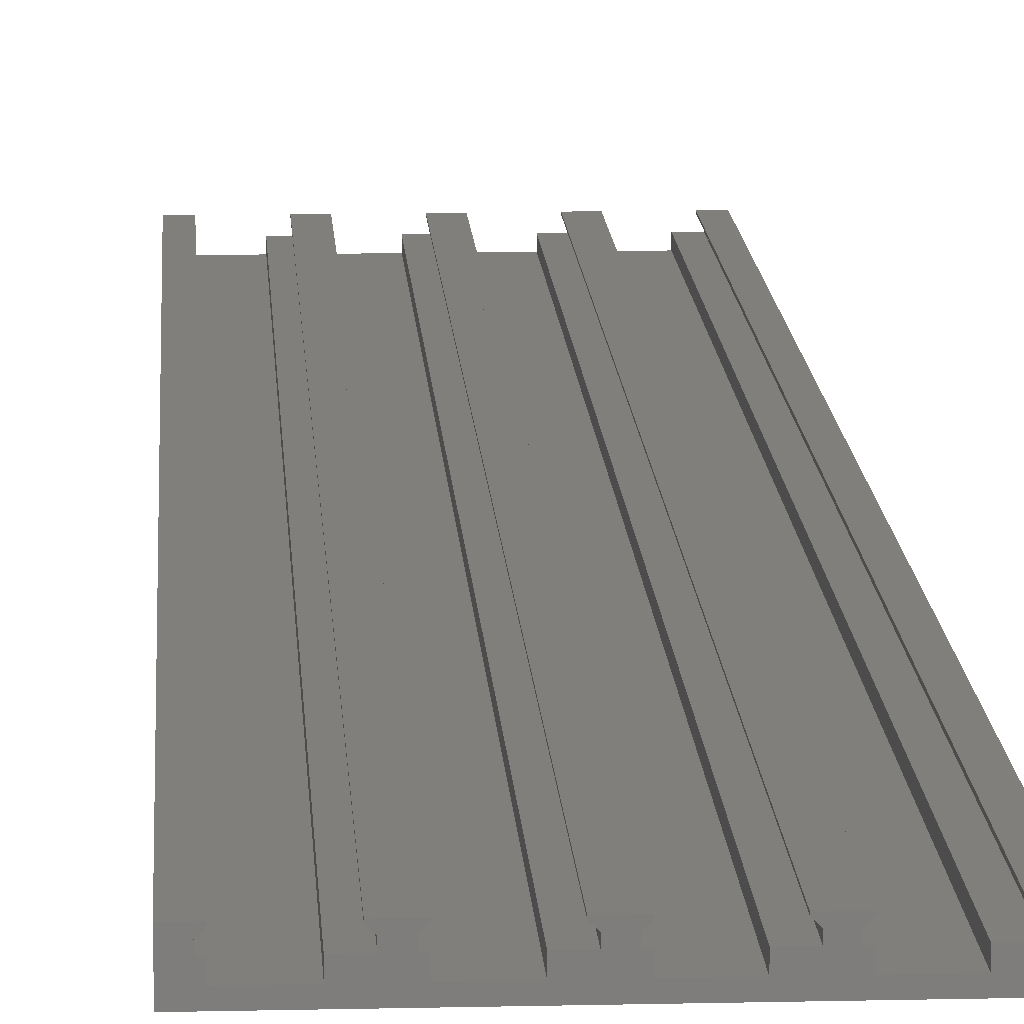
<metadata>
{"format":"stl","ext":"stl","renderer":"f3d","projection":"perspective","resolution":1024,"background":"white","views":[{"elev":12.9,"azim":176.9,"up":"+Z"}]}
</metadata>
<code>
# stl→obj: 346 verts, 972 faces
v -24.1 -90 3.6
v -24.1 90 3.6
v -24.1 -90 2.8
v -24.1 90 2
v -24.1 90 2.8
v -24.1 -90 2
v -21.7 90 0.6
v -16.5 -90 0.6
v -16.5 90 0.6
v -21.7 -90 0.6
v -15.9 90 2
v -15.9 81.5 0
v -15.9 90 -0.6
v -15.9 78.5 0
v -15.9 65.5 0
v -15.9 78.5 -0.6
v -15.9 62.5 0
v -15.9 49.5 0
v -15.9 62.5 -0.6
v -15.9 46.5 0
v -15.9 33.5 0
v -15.9 46.5 -0.6
v -15.9 30.5 0
v -15.9 17.5 0
v -15.9 30.5 -0.6
v -15.9 14.5 0
v -15.9 1.5 0
v -15.9 14.5 -0.6
v -15.9 -1.5 0
v -15.9 -14.5 0
v -15.9 -1.5 -0.6
v -15.9 -17.5 0
v -15.9 -30.5 0
v -15.9 -17.5 -0.6
v -15.9 -90 2
v -15.9 -33.5 0
v -15.9 -46.5 0
v -15.9 -33.5 -0.6
v -15.9 -49.5 0
v -15.9 -62.5 0
v -15.9 -49.5 -0.6
v -15.9 -65.5 0
v -15.9 -78.5 0
v -15.9 -65.5 -0.6
v -15.9 -81.5 0
v -15.9 -90 -0.6
v -15.9 -81.5 -0.6
v -15.9 81.5 -0.6
v -15.9 65.5 -0.6
v -15.9 49.5 -0.6
v -15.9 33.5 -0.6
v -15.9 17.5 -0.6
v -15.9 1.5 -0.6
v -15.9 -14.5 -0.6
v -15.9 -30.5 -0.6
v -15.9 -46.5 -0.6
v -15.9 -62.5 -0.6
v -15.9 -78.5 -0.6
v -16.5 90 2
v -21.7 90 2
v -23.5 90 3.6
v -23.5 90 3.4
v -25.9 90 3.6
v -25.9 90 -0.6
v -25.9 -90 -0.6
v -25.9 -81.5 -0.6
v -25.9 81.5 -0.6
v -25.9 -78.5 -0.6
v -25.9 -65.5 -0.6
v -25.9 -62.5 -0.6
v -25.9 -49.5 -0.6
v -25.9 -46.5 -0.6
v -25.9 -33.5 -0.6
v -25.9 -30.5 -0.6
v -25.9 -17.5 -0.6
v -25.9 -14.5 -0.6
v -25.9 -1.5 -0.6
v -25.9 1.5 -0.6
v -25.9 14.5 -0.6
v -25.9 17.5 -0.6
v -25.9 30.5 -0.6
v -25.9 33.5 -0.6
v -25.9 46.5 -0.6
v -25.9 49.5 -0.6
v -25.9 62.5 -0.6
v -25.9 65.5 -0.6
v -25.9 78.5 -0.6
v -25.9 -90 3.6
v -23.5 -90 3.4
v -23.5 -90 3.6
v -21.7 -90 2
v -16.5 -90 2
v -16.5 90 3.6
v -15.9 -90 3.6
v -15.9 90 3.6
v -16.5 -90 3.6
v -16.5 -90 3.4
v -15.9 90 2.8
v -15.9 -90 2.8
v -16.5 90 3.4
v -25.9 -81.5 0
v -25.9 -65.5 0
v -25.9 -49.5 0
v -25.9 -33.5 0
v -25.9 -17.5 0
v -25.9 -1.5 0
v -25.9 14.5 0
v -25.9 30.5 0
v -25.9 46.5 0
v -25.9 62.5 0
v -25.9 78.5 0
v -25.9 81.5 0
v -25.9 65.5 0
v -25.9 49.5 0
v -25.9 33.5 0
v -25.9 17.5 0
v -25.9 1.5 0
v -25.9 -14.5 0
v -25.9 -30.5 0
v -25.9 -46.5 0
v -25.9 -62.5 0
v -25.9 -78.5 0
v -14.1 -90 3.6
v -14.1 90 3.6
v -14.1 -90 2.8
v -14.1 90 2
v -14.1 90 2.8
v -14.1 -90 2
v -11.7 90 0.6
v -6.5 -90 0.6
v -6.5 90 0.6
v -11.7 -90 0.6
v -5.9 90 2
v -5.9 81.5 0
v -5.9 90 -0.6
v -5.9 78.5 0
v -5.9 65.5 0
v -5.9 78.5 -0.6
v -5.9 62.5 0
v -5.9 49.5 0
v -5.9 62.5 -0.6
v -5.9 46.5 0
v -5.9 33.5 0
v -5.9 46.5 -0.6
v -5.9 30.5 0
v -5.9 17.5 0
v -5.9 30.5 -0.6
v -5.9 14.5 0
v -5.9 1.5 0
v -5.9 14.5 -0.6
v -5.9 -1.5 0
v -5.9 -14.5 0
v -5.9 -1.5 -0.6
v -5.9 -17.5 0
v -5.9 -30.5 0
v -5.9 -17.5 -0.6
v -5.9 -90 2
v -5.9 -33.5 0
v -5.9 -46.5 0
v -5.9 -33.5 -0.6
v -5.9 -49.5 0
v -5.9 -62.5 0
v -5.9 -49.5 -0.6
v -5.9 -65.5 0
v -5.9 -78.5 0
v -5.9 -65.5 -0.6
v -5.9 -81.5 0
v -5.9 -90 -0.6
v -5.9 -81.5 -0.6
v -5.9 81.5 -0.6
v -5.9 65.5 -0.6
v -5.9 49.5 -0.6
v -5.9 33.5 -0.6
v -5.9 17.5 -0.6
v -5.9 1.5 -0.6
v -5.9 -14.5 -0.6
v -5.9 -30.5 -0.6
v -5.9 -46.5 -0.6
v -5.9 -62.5 -0.6
v -5.9 -78.5 -0.6
v -6.5 90 2
v -11.7 90 2
v -13.5 90 3.6
v -13.5 90 3.4
v -13.5 -90 3.4
v -13.5 -90 3.6
v -11.7 -90 2
v -6.5 -90 2
v -6.5 90 3.6
v -5.9 -90 3.6
v -5.9 90 3.6
v -6.5 -90 3.6
v -5.9 -90 2.8
v -6.5 90 3.4
v -5.9 90 2.8
v -6.5 -90 3.4
v -4.1 -90 3.6
v -4.1 90 3.6
v -4.1 -90 2.8
v -4.1 90 2
v -4.1 90 2.8
v -4.1 -90 2
v -1.7 90 0.6
v 3.5 -90 0.6
v 3.5 90 0.6
v -1.7 -90 0.6
v 4.1 90 2
v 4.1 81.5 0
v 4.1 90 -0.6
v 4.1 78.5 0
v 4.1 65.5 0
v 4.1 78.5 -0.6
v 4.1 62.5 0
v 4.1 49.5 0
v 4.1 62.5 -0.6
v 4.1 46.5 0
v 4.1 33.5 0
v 4.1 46.5 -0.6
v 4.1 30.5 0
v 4.1 17.5 0
v 4.1 30.5 -0.6
v 4.1 14.5 0
v 4.1 1.5 0
v 4.1 14.5 -0.6
v 4.1 -1.5 0
v 4.1 -14.5 0
v 4.1 -1.5 -0.6
v 4.1 -17.5 0
v 4.1 -30.5 0
v 4.1 -17.5 -0.6
v 4.1 -90 2
v 4.1 -33.5 0
v 4.1 -46.5 0
v 4.1 -33.5 -0.6
v 4.1 -49.5 0
v 4.1 -62.5 0
v 4.1 -49.5 -0.6
v 4.1 -65.5 0
v 4.1 -78.5 0
v 4.1 -65.5 -0.6
v 4.1 -81.5 0
v 4.1 -90 -0.6
v 4.1 -81.5 -0.6
v 4.1 81.5 -0.6
v 4.1 65.5 -0.6
v 4.1 49.5 -0.6
v 4.1 33.5 -0.6
v 4.1 17.5 -0.6
v 4.1 1.5 -0.6
v 4.1 -14.5 -0.6
v 4.1 -30.5 -0.6
v 4.1 -46.5 -0.6
v 4.1 -62.5 -0.6
v 4.1 -78.5 -0.6
v 3.5 90 2
v -1.7 90 2
v -3.5 90 3.6
v -3.5 90 3.4
v -3.5 -90 3.4
v -3.5 -90 3.6
v -1.7 -90 2
v 3.5 -90 2
v 3.5 90 3.6
v 4.1 -90 3.6
v 4.1 90 3.6
v 3.5 -90 3.6
v 4.1 -90 2.8
v 3.5 90 3.4
v 4.1 90 2.8
v 3.5 -90 3.4
v 5.9 -90 3.6
v 5.9 90 3.6
v 5.9 -90 2.8
v 5.9 90 2
v 5.9 90 2.8
v 5.9 -90 2
v 8.3 90 0.6
v 13.5 -90 0.6
v 13.5 90 0.6
v 8.3 -90 0.6
v 14.1 -90 3.6
v 14.1 90 3.6
v 14.1 -90 2
v 14.1 90 2.8
v 14.1 90 2
v 14.1 -90 2.8
v 15.9 90 3.6
v 13.5 90 3.4
v 13.5 90 3.6
v 13.5 90 2
v 15.9 90 -0.6
v 8.3 90 2
v 6.5 90 3.6
v 6.5 90 3.4
v 15.9 -81.5 -0.6
v 15.9 -90 -0.6
v 15.9 81.5 -0.6
v 15.9 -65.5 -0.6
v 15.9 -78.5 -0.6
v 15.9 -49.5 -0.6
v 15.9 -62.5 -0.6
v 15.9 -33.5 -0.6
v 15.9 -46.5 -0.6
v 15.9 -17.5 -0.6
v 15.9 -30.5 -0.6
v 15.9 -1.5 -0.6
v 15.9 -14.5 -0.6
v 15.9 14.5 -0.6
v 15.9 1.5 -0.6
v 15.9 30.5 -0.6
v 15.9 17.5 -0.6
v 15.9 46.5 -0.6
v 15.9 33.5 -0.6
v 15.9 62.5 -0.6
v 15.9 49.5 -0.6
v 15.9 78.5 -0.6
v 15.9 65.5 -0.6
v 6.5 -90 3.4
v 6.5 -90 3.6
v 8.3 -90 2
v 13.5 -90 2
v 13.5 -90 3.6
v 13.5 -90 3.4
v 15.9 -90 3.6
v 15.9 81.5 0
v 15.9 78.5 0
v 15.9 65.5 0
v 15.9 62.5 0
v 15.9 49.5 0
v 15.9 46.5 0
v 15.9 33.5 0
v 15.9 30.5 0
v 15.9 17.5 0
v 15.9 14.5 0
v 15.9 1.5 0
v 15.9 -1.5 0
v 15.9 -14.5 0
v 15.9 -17.5 0
v 15.9 -30.5 0
v 15.9 -33.5 0
v 15.9 -46.5 0
v 15.9 -49.5 0
v 15.9 -62.5 0
v 15.9 -65.5 0
v 15.9 -78.5 0
v 15.9 -81.5 0
f 1 2 2
f 2 1 1
f 3 4 5
f 4 3 6
f 7 8 9
f 8 7 10
f 11 12 13
f 11 14 12
f 14 15 16
f 11 15 14
f 11 17 15
f 17 18 19
f 11 18 17
f 11 20 18
f 20 21 22
f 11 21 20
f 11 23 21
f 23 24 25
f 11 24 23
f 11 26 24
f 26 27 28
f 11 27 26
f 11 29 27
f 29 30 31
f 11 30 29
f 11 32 30
f 32 33 34
f 35 32 11
f 32 35 33
f 36 37 38
f 33 35 36
f 36 35 37
f 39 40 41
f 37 35 39
f 39 35 40
f 42 43 44
f 40 35 42
f 42 35 43
f 43 35 45
f 46 45 35
f 45 46 47
f 13 12 48
f 16 15 49
f 19 18 50
f 22 21 51
f 25 24 52
f 28 27 53
f 31 30 54
f 34 33 55
f 38 37 56
f 41 40 57
f 44 43 58
f 11 9 59
f 9 13 7
f 13 9 11
f 60 7 4
f 61 62 2
f 2 63 2
f 5 2 62
f 2 5 63
f 4 63 5
f 4 64 63
f 7 64 4
f 64 7 13
f 65 47 46
f 47 65 66
f 67 13 48
f 13 67 64
f 68 44 58
f 44 68 69
f 70 41 57
f 41 70 71
f 72 38 56
f 38 72 73
f 74 34 55
f 34 74 75
f 76 31 54
f 31 76 77
f 78 28 53
f 28 78 79
f 80 25 52
f 25 80 81
f 82 22 51
f 22 82 83
f 84 19 50
f 19 84 85
f 86 16 49
f 16 86 87
f 88 1 1
f 1 89 90
f 3 1 88
f 1 3 89
f 88 6 3
f 6 10 91
f 46 10 65
f 6 65 10
f 65 6 88
f 8 35 92
f 8 46 35
f 10 46 8
f 4 91 60
f 91 4 6
f 91 7 60
f 7 91 10
f 8 59 9
f 59 8 92
f 59 35 11
f 35 59 92
f 2 90 61
f 90 2 1
f 90 62 61
f 62 90 89
f 89 5 62
f 5 89 3
f 93 94 95
f 94 93 96
f 97 98 99
f 98 97 100
f 94 98 95
f 98 94 99
f 97 94 96
f 94 97 99
f 97 93 100
f 93 97 96
f 95 100 93
f 100 95 98
f 66 65 101
f 69 68 102
f 71 70 103
f 73 72 104
f 75 74 105
f 77 76 106
f 79 78 107
f 81 80 108
f 83 82 109
f 85 84 110
f 87 86 111
f 112 64 67
f 64 112 63
f 111 63 112
f 113 111 86
f 111 113 63
f 110 63 113
f 114 110 84
f 110 114 63
f 109 63 114
f 115 109 82
f 109 115 63
f 108 63 115
f 116 108 80
f 108 116 63
f 107 63 116
f 117 107 78
f 107 117 63
f 106 63 117
f 118 106 76
f 118 63 106
f 88 118 105
f 119 105 74
f 88 105 119
f 88 119 104
f 120 104 72
f 88 104 120
f 88 120 103
f 121 103 70
f 88 103 121
f 88 121 102
f 122 102 68
f 88 102 122
f 88 122 101
f 118 88 63
f 88 101 65
f 63 1 2
f 1 63 88
f 123 124 124
f 124 123 123
f 125 126 127
f 126 125 128
f 129 130 131
f 130 129 132
f 133 134 135
f 133 136 134
f 136 137 138
f 133 137 136
f 133 139 137
f 139 140 141
f 133 140 139
f 133 142 140
f 142 143 144
f 133 143 142
f 133 145 143
f 145 146 147
f 133 146 145
f 133 148 146
f 148 149 150
f 133 149 148
f 133 151 149
f 151 152 153
f 133 152 151
f 133 154 152
f 154 155 156
f 157 154 133
f 154 157 155
f 158 159 160
f 155 157 158
f 158 157 159
f 161 162 163
f 159 157 161
f 161 157 162
f 164 165 166
f 162 157 164
f 164 157 165
f 165 157 167
f 168 167 157
f 167 168 169
f 135 134 170
f 138 137 171
f 141 140 172
f 144 143 173
f 147 146 174
f 150 149 175
f 153 152 176
f 156 155 177
f 160 159 178
f 163 162 179
f 166 165 180
f 133 131 181
f 131 135 129
f 135 131 133
f 182 129 126
f 183 184 124
f 124 95 124
f 127 124 184
f 124 127 95
f 126 95 127
f 126 13 95
f 129 13 126
f 13 129 135
f 46 169 168
f 169 46 47
f 48 135 170
f 135 48 13
f 58 166 180
f 166 58 44
f 57 163 179
f 163 57 41
f 56 160 178
f 160 56 38
f 55 156 177
f 156 55 34
f 54 153 176
f 153 54 31
f 53 150 175
f 150 53 28
f 52 147 174
f 147 52 25
f 51 144 173
f 144 51 22
f 50 141 172
f 141 50 19
f 49 138 171
f 138 49 16
f 94 123 123
f 123 185 186
f 125 123 94
f 123 125 185
f 94 128 125
f 128 132 187
f 168 132 46
f 128 46 132
f 46 128 94
f 130 157 188
f 130 168 157
f 132 168 130
f 126 187 182
f 187 126 128
f 187 129 182
f 129 187 132
f 130 181 131
f 181 130 188
f 181 157 133
f 157 181 188
f 124 186 183
f 186 124 123
f 186 184 183
f 184 186 185
f 185 127 184
f 127 185 125
f 189 190 191
f 190 189 192
f 193 194 195
f 194 193 196
f 190 195 191
f 195 190 193
f 196 190 192
f 190 196 193
f 196 189 194
f 189 196 192
f 191 194 189
f 194 191 195
f 47 46 45
f 44 58 42
f 41 57 39
f 38 56 36
f 34 55 32
f 31 54 29
f 28 53 26
f 25 52 23
f 22 51 20
f 19 50 17
f 16 49 14
f 12 13 48
f 13 12 95
f 14 95 12
f 15 14 49
f 14 15 95
f 17 95 15
f 18 17 50
f 17 18 95
f 20 95 18
f 21 20 51
f 20 21 95
f 23 95 21
f 24 23 52
f 23 24 95
f 26 95 24
f 27 26 53
f 26 27 95
f 29 95 27
f 30 29 54
f 30 95 29
f 94 30 32
f 33 32 55
f 94 32 33
f 94 33 36
f 37 36 56
f 94 36 37
f 94 37 39
f 40 39 57
f 94 39 40
f 94 40 42
f 43 42 58
f 94 42 43
f 94 43 45
f 30 94 95
f 94 45 46
f 95 123 124
f 123 95 94
f 197 198 198
f 198 197 197
f 199 200 201
f 200 199 202
f 203 204 205
f 204 203 206
f 207 208 209
f 207 210 208
f 210 211 212
f 207 211 210
f 207 213 211
f 213 214 215
f 207 214 213
f 207 216 214
f 216 217 218
f 207 217 216
f 207 219 217
f 219 220 221
f 207 220 219
f 207 222 220
f 222 223 224
f 207 223 222
f 207 225 223
f 225 226 227
f 207 226 225
f 207 228 226
f 228 229 230
f 231 228 207
f 228 231 229
f 232 233 234
f 229 231 232
f 232 231 233
f 235 236 237
f 233 231 235
f 235 231 236
f 238 239 240
f 236 231 238
f 238 231 239
f 239 231 241
f 242 241 231
f 241 242 243
f 209 208 244
f 212 211 245
f 215 214 246
f 218 217 247
f 221 220 248
f 224 223 249
f 227 226 250
f 230 229 251
f 234 233 252
f 237 236 253
f 240 239 254
f 207 205 255
f 205 209 203
f 209 205 207
f 256 203 200
f 257 258 198
f 198 191 198
f 201 198 258
f 198 201 191
f 200 191 201
f 200 135 191
f 203 135 200
f 135 203 209
f 168 243 242
f 243 168 169
f 170 209 244
f 209 170 135
f 180 240 254
f 240 180 166
f 179 237 253
f 237 179 163
f 178 234 252
f 234 178 160
f 177 230 251
f 230 177 156
f 176 227 250
f 227 176 153
f 175 224 249
f 224 175 150
f 174 221 248
f 221 174 147
f 173 218 247
f 218 173 144
f 172 215 246
f 215 172 141
f 171 212 245
f 212 171 138
f 190 197 197
f 197 259 260
f 199 197 190
f 197 199 259
f 190 202 199
f 202 206 261
f 242 206 168
f 202 168 206
f 168 202 190
f 204 231 262
f 204 242 231
f 206 242 204
f 200 261 256
f 261 200 202
f 261 203 256
f 203 261 206
f 204 255 205
f 255 204 262
f 255 231 207
f 231 255 262
f 198 260 257
f 260 198 197
f 260 258 257
f 258 260 259
f 259 201 258
f 201 259 199
f 263 264 265
f 264 263 266
f 267 268 269
f 268 267 270
f 264 269 265
f 269 264 267
f 270 264 266
f 264 270 267
f 270 263 268
f 263 270 266
f 265 268 263
f 268 265 269
f 169 168 167
f 166 180 164
f 163 179 161
f 160 178 158
f 156 177 154
f 153 176 151
f 150 175 148
f 147 174 145
f 144 173 142
f 141 172 139
f 138 171 136
f 134 135 170
f 135 134 191
f 136 191 134
f 137 136 171
f 136 137 191
f 139 191 137
f 140 139 172
f 139 140 191
f 142 191 140
f 143 142 173
f 142 143 191
f 145 191 143
f 146 145 174
f 145 146 191
f 148 191 146
f 149 148 175
f 148 149 191
f 151 191 149
f 152 151 176
f 152 191 151
f 190 152 154
f 155 154 177
f 190 154 155
f 190 155 158
f 159 158 178
f 190 158 159
f 190 159 161
f 162 161 179
f 190 161 162
f 190 162 164
f 165 164 180
f 190 164 165
f 190 165 167
f 152 190 191
f 190 167 168
f 191 197 198
f 197 191 190
f 271 272 272
f 272 271 271
f 273 274 275
f 274 273 276
f 277 278 279
f 278 277 280
f 281 282 282
f 282 281 281
f 283 284 285
f 284 283 286
f 287 282 282
f 282 288 289
f 284 282 287
f 282 284 288
f 287 285 284
f 285 279 290
f 291 285 287
f 279 291 277
f 285 291 279
f 292 277 274
f 293 294 272
f 272 265 272
f 275 272 294
f 272 275 265
f 274 265 275
f 274 209 265
f 277 209 274
f 209 277 291
f 242 295 296
f 295 242 243
f 244 291 297
f 291 244 209
f 254 298 299
f 298 254 240
f 253 300 301
f 300 253 237
f 252 302 303
f 302 252 234
f 251 304 305
f 304 251 230
f 250 306 307
f 306 250 227
f 249 308 309
f 308 249 224
f 248 310 311
f 310 248 221
f 247 312 313
f 312 247 218
f 246 314 315
f 314 246 215
f 245 316 317
f 316 245 212
f 264 271 271
f 271 318 319
f 273 271 264
f 271 273 318
f 264 276 273
f 276 280 320
f 296 280 242
f 276 242 280
f 242 276 264
f 321 278 283
f 322 323 281
f 281 324 281
f 286 281 323
f 281 286 324
f 283 324 286
f 296 283 278
f 283 296 324
f 280 296 278
f 274 320 292
f 320 274 276
f 320 277 292
f 277 320 280
f 278 290 279
f 290 278 321
f 290 283 285
f 283 290 321
f 272 319 293
f 319 272 271
f 319 294 293
f 294 319 318
f 318 275 294
f 275 318 273
f 289 281 282
f 281 289 322
f 286 288 284
f 288 286 323
f 323 289 288
f 289 323 322
f 243 242 241
f 240 254 238
f 237 253 235
f 234 252 232
f 230 251 228
f 227 250 225
f 224 249 222
f 221 248 219
f 218 247 216
f 215 246 213
f 212 245 210
f 208 209 244
f 209 208 265
f 210 265 208
f 211 210 245
f 210 211 265
f 213 265 211
f 214 213 246
f 213 214 265
f 216 265 214
f 217 216 247
f 216 217 265
f 219 265 217
f 220 219 248
f 219 220 265
f 222 265 220
f 223 222 249
f 222 223 265
f 225 265 223
f 226 225 250
f 226 265 225
f 264 226 228
f 229 228 251
f 264 228 229
f 264 229 232
f 233 232 252
f 264 232 233
f 264 233 235
f 236 235 253
f 264 235 236
f 264 236 238
f 239 238 254
f 264 238 239
f 264 239 241
f 226 264 265
f 264 241 242
f 265 271 272
f 271 265 264
f 282 324 287
f 324 282 281
f 287 325 291
f 287 326 325
f 326 327 316
f 287 327 326
f 287 328 327
f 328 329 314
f 287 329 328
f 287 330 329
f 330 331 312
f 287 331 330
f 287 332 331
f 332 333 310
f 287 333 332
f 287 334 333
f 334 335 308
f 287 335 334
f 287 336 335
f 336 337 306
f 287 337 336
f 324 337 287
f 338 339 304
f 337 324 338
f 338 324 339
f 340 341 302
f 339 324 340
f 340 324 341
f 342 343 300
f 341 324 342
f 342 324 343
f 344 345 298
f 343 324 344
f 344 324 345
f 345 324 346
f 296 346 324
f 346 296 295
f 291 325 297
f 316 327 317
f 314 329 315
f 312 331 313
f 310 333 311
f 308 335 309
f 306 337 307
f 304 339 305
f 302 341 303
f 300 343 301
f 298 345 299
f 101 43 45
f 43 101 122
f 45 165 167
f 165 45 43
f 167 239 241
f 239 167 165
f 241 345 346
f 345 241 239
f 47 101 45
f 101 47 66
f 169 45 167
f 45 169 47
f 243 167 241
f 167 243 169
f 295 241 346
f 241 295 243
f 68 43 122
f 43 68 58
f 58 165 43
f 165 58 180
f 180 239 165
f 239 180 254
f 254 345 239
f 345 254 299
f 102 40 42
f 40 102 121
f 42 162 164
f 162 42 40
f 164 236 238
f 236 164 162
f 238 343 344
f 343 238 236
f 70 40 121
f 40 70 57
f 57 162 40
f 162 57 179
f 179 236 162
f 236 179 253
f 253 343 236
f 343 253 301
f 44 102 42
f 102 44 69
f 166 42 164
f 42 166 44
f 240 164 238
f 164 240 166
f 298 238 344
f 238 298 240
f 103 37 39
f 37 103 120
f 39 159 161
f 159 39 37
f 161 233 235
f 233 161 159
f 235 341 342
f 341 235 233
f 72 37 120
f 37 72 56
f 56 159 37
f 159 56 178
f 178 233 159
f 233 178 252
f 252 341 233
f 341 252 303
f 41 103 39
f 103 41 71
f 163 39 161
f 39 163 41
f 237 161 235
f 161 237 163
f 300 235 342
f 235 300 237
f 104 33 36
f 33 104 119
f 36 155 158
f 155 36 33
f 158 229 232
f 229 158 155
f 232 339 340
f 339 232 229
f 74 33 119
f 33 74 55
f 55 155 33
f 155 55 177
f 177 229 155
f 229 177 251
f 251 339 229
f 339 251 305
f 38 104 36
f 104 38 73
f 160 36 158
f 36 160 38
f 234 158 232
f 158 234 160
f 302 232 340
f 232 302 234
f 105 30 32
f 30 105 118
f 32 152 154
f 152 32 30
f 154 226 228
f 226 154 152
f 228 337 338
f 337 228 226
f 34 105 32
f 105 34 75
f 156 32 154
f 32 156 34
f 230 154 228
f 154 230 156
f 304 228 338
f 228 304 230
f 76 30 118
f 30 76 54
f 54 152 30
f 152 54 176
f 176 226 152
f 226 176 250
f 250 337 226
f 337 250 307
f 106 27 29
f 27 106 117
f 29 149 151
f 149 29 27
f 151 223 225
f 223 151 149
f 225 335 336
f 335 225 223
f 31 106 29
f 106 31 77
f 153 29 151
f 29 153 31
f 227 151 225
f 151 227 153
f 306 225 336
f 225 306 227
f 78 27 117
f 27 78 53
f 53 149 27
f 149 53 175
f 175 223 149
f 223 175 249
f 249 335 223
f 335 249 309
f 107 24 26
f 24 107 116
f 26 146 148
f 146 26 24
f 148 220 222
f 220 148 146
f 222 333 334
f 333 222 220
f 80 24 116
f 24 80 52
f 52 146 24
f 146 52 174
f 174 220 146
f 220 174 248
f 248 333 220
f 333 248 311
f 28 107 26
f 107 28 79
f 150 26 148
f 26 150 28
f 224 148 222
f 148 224 150
f 308 222 334
f 222 308 224
f 108 21 23
f 21 108 115
f 23 143 145
f 143 23 21
f 145 217 219
f 217 145 143
f 219 331 332
f 331 219 217
f 82 21 115
f 21 82 51
f 51 143 21
f 143 51 173
f 173 217 143
f 217 173 247
f 247 331 217
f 331 247 313
f 25 108 23
f 108 25 81
f 147 23 145
f 23 147 25
f 221 145 219
f 145 221 147
f 310 219 332
f 219 310 221
f 109 18 20
f 18 109 114
f 20 140 142
f 140 20 18
f 142 214 216
f 214 142 140
f 216 329 330
f 329 216 214
f 84 18 114
f 18 84 50
f 50 140 18
f 140 50 172
f 172 214 140
f 214 172 246
f 246 329 214
f 329 246 315
f 22 109 20
f 109 22 83
f 144 20 142
f 20 144 22
f 218 142 216
f 142 218 144
f 312 216 330
f 216 312 218
f 110 15 17
f 15 110 113
f 17 137 139
f 137 17 15
f 139 211 213
f 211 139 137
f 213 327 328
f 327 213 211
f 86 15 113
f 15 86 49
f 49 137 15
f 137 49 171
f 171 211 137
f 211 171 245
f 245 327 211
f 327 245 317
f 19 110 17
f 110 19 85
f 141 17 139
f 17 141 19
f 215 139 213
f 139 215 141
f 314 213 328
f 213 314 215
f 111 12 14
f 12 111 112
f 14 134 136
f 134 14 12
f 136 208 210
f 208 136 134
f 210 325 326
f 325 210 208
f 67 12 112
f 12 67 48
f 48 134 12
f 134 48 170
f 170 208 134
f 208 170 244
f 244 325 208
f 325 244 297
f 16 111 14
f 111 16 87
f 138 14 136
f 14 138 16
f 212 136 210
f 136 212 138
f 316 210 326
f 210 316 212

</code>
